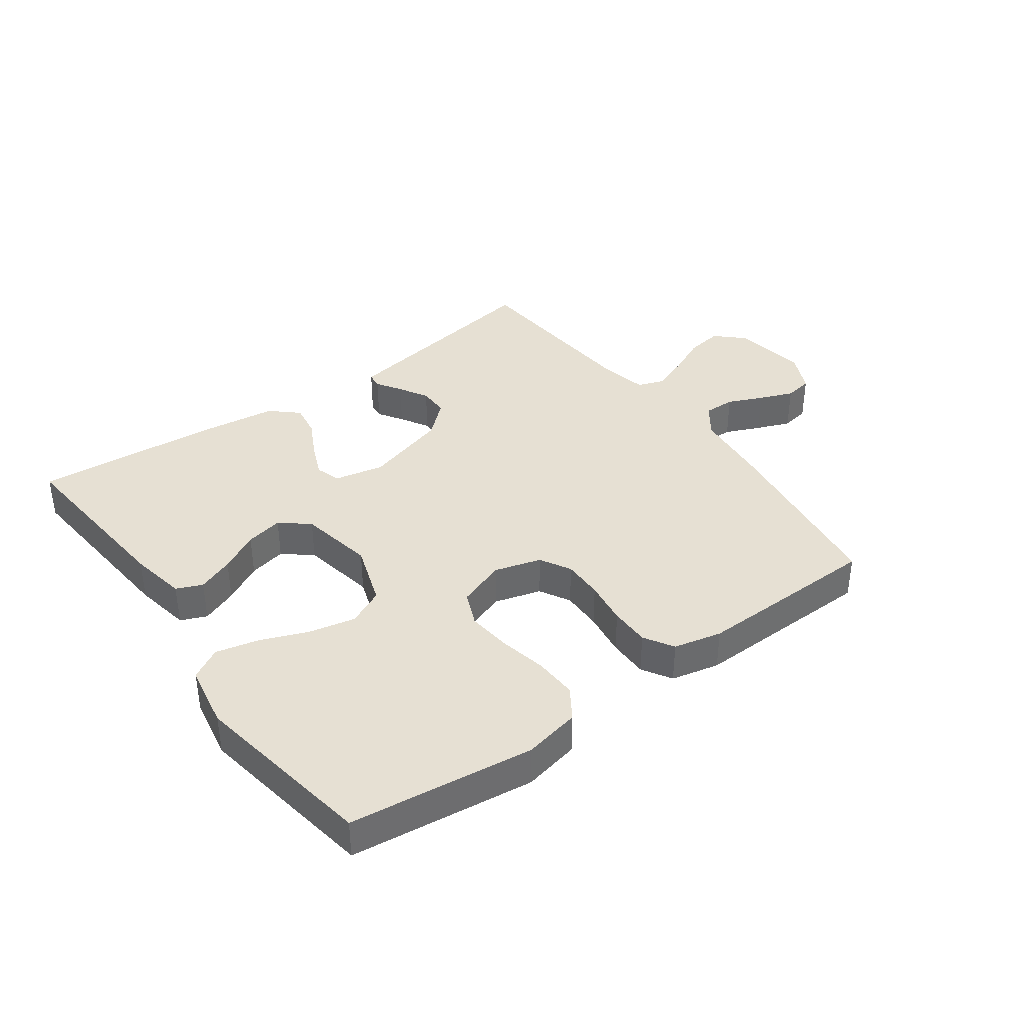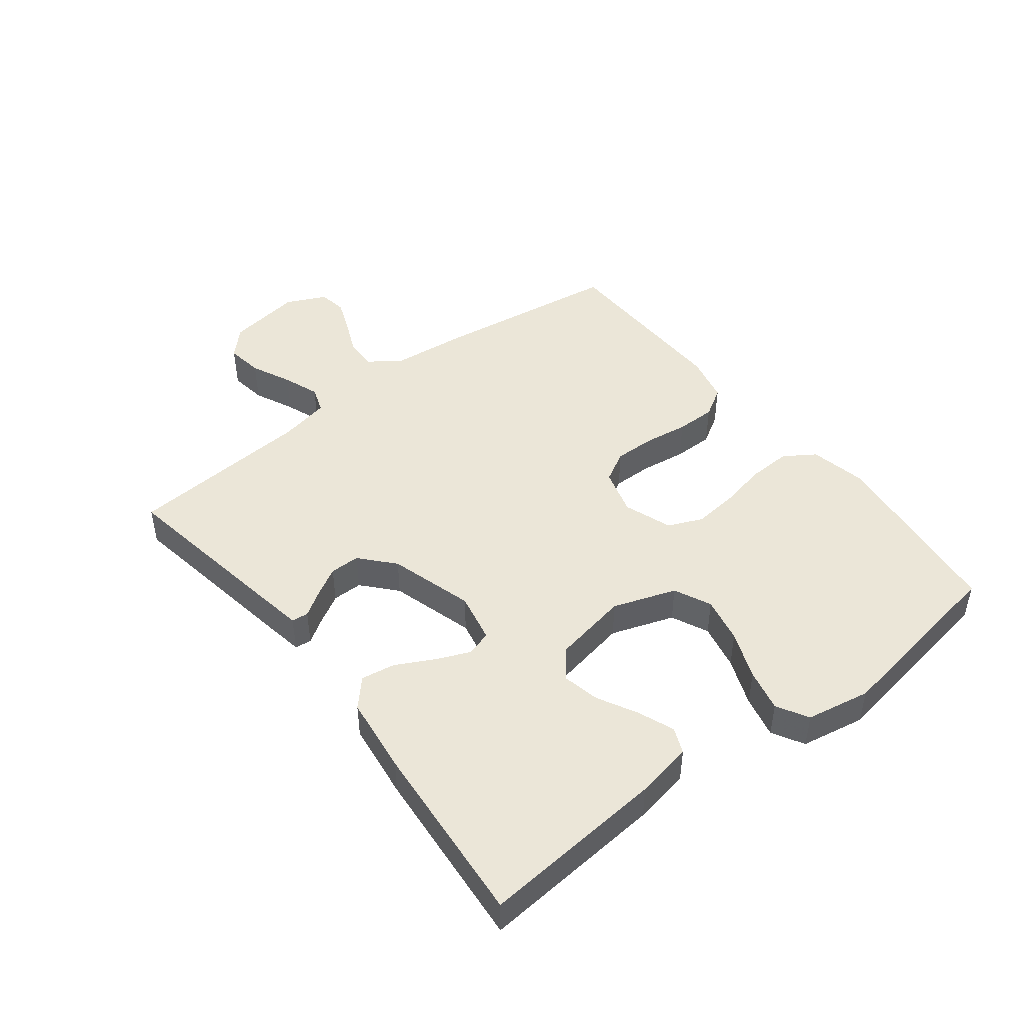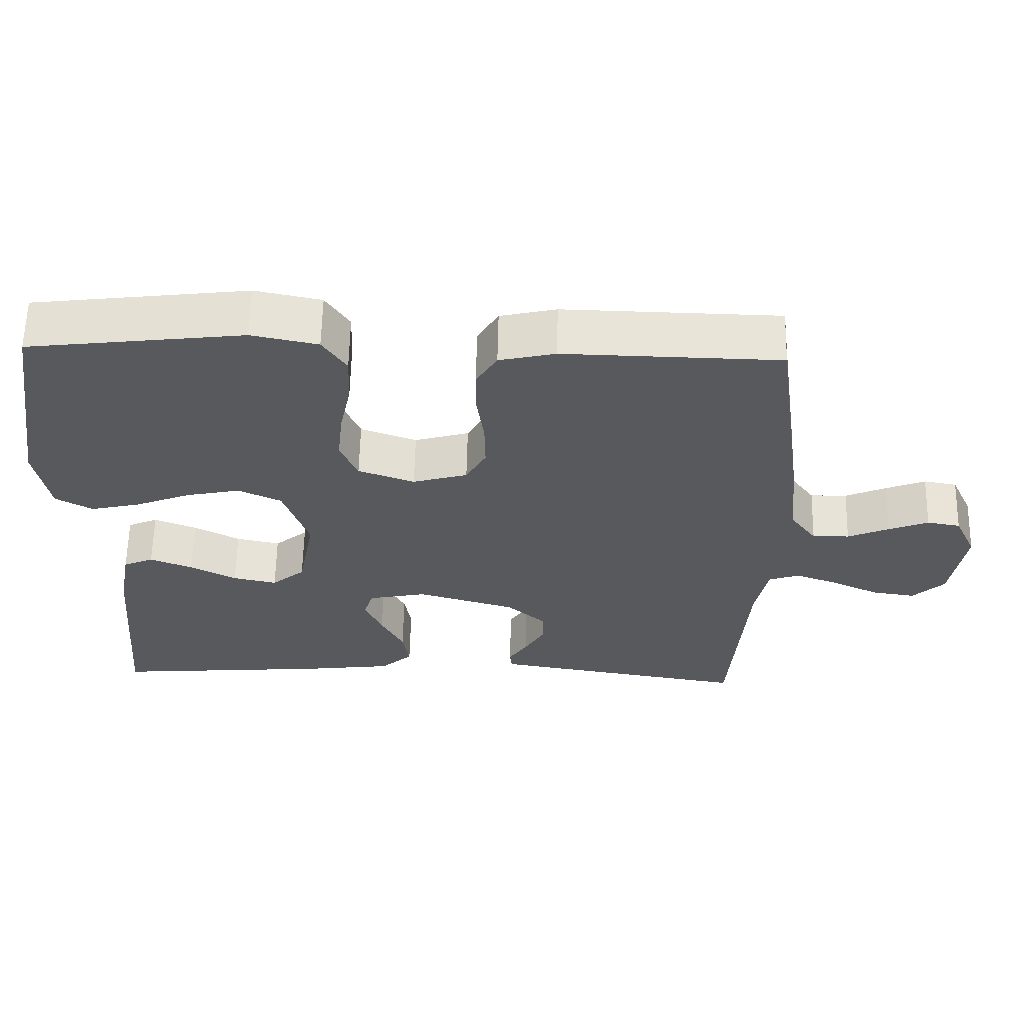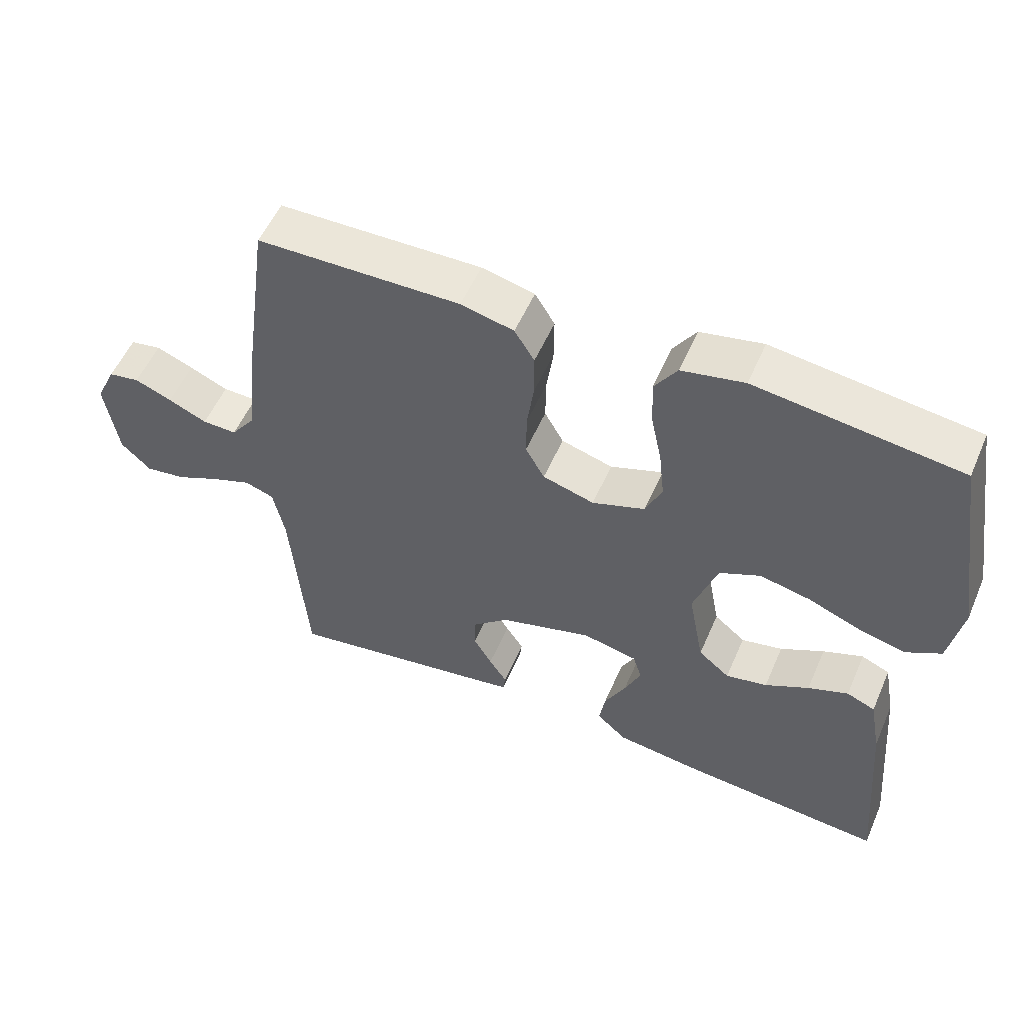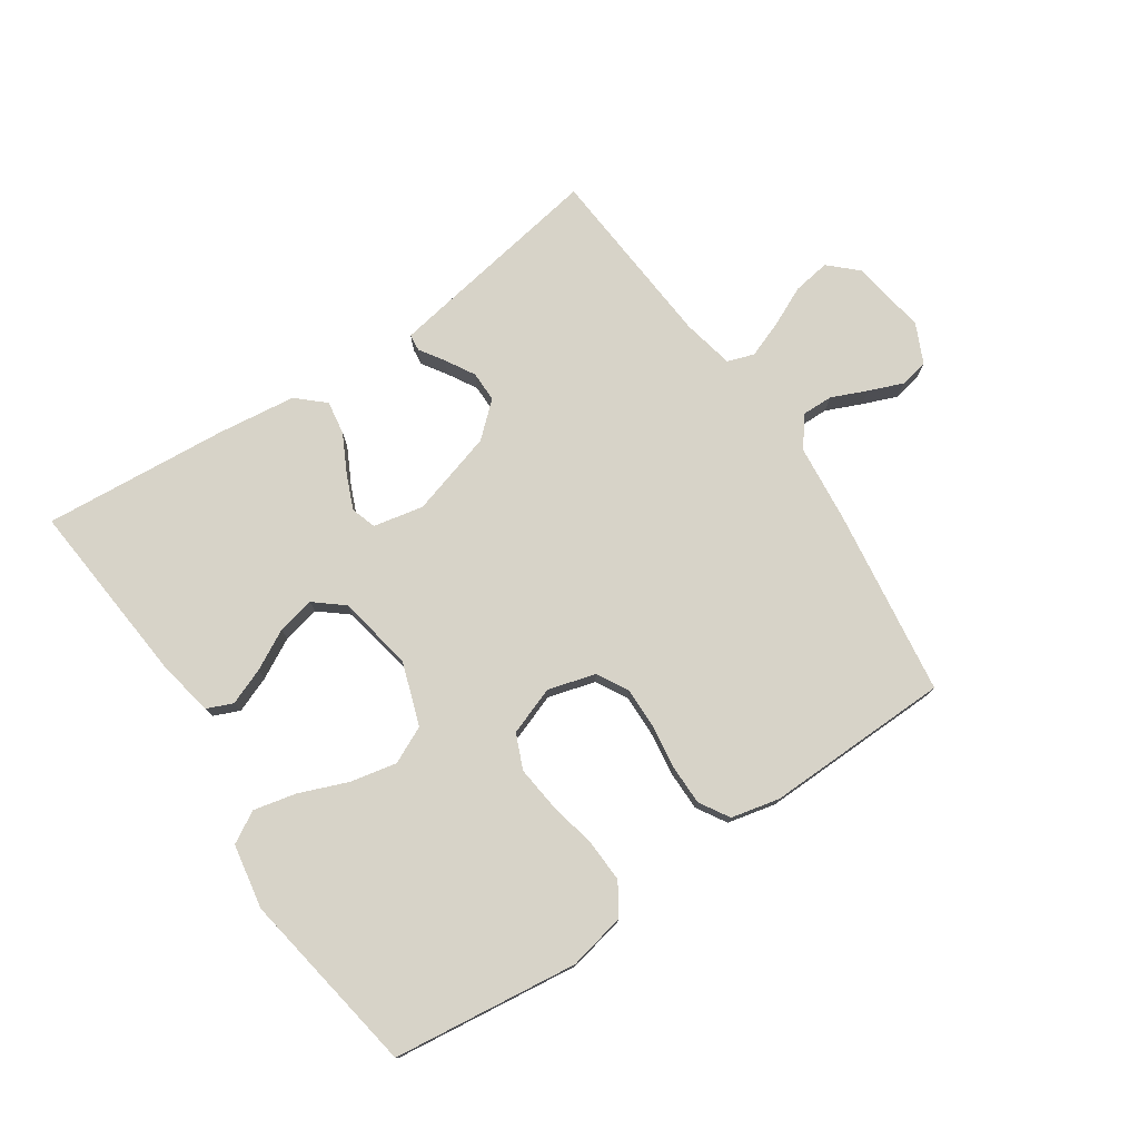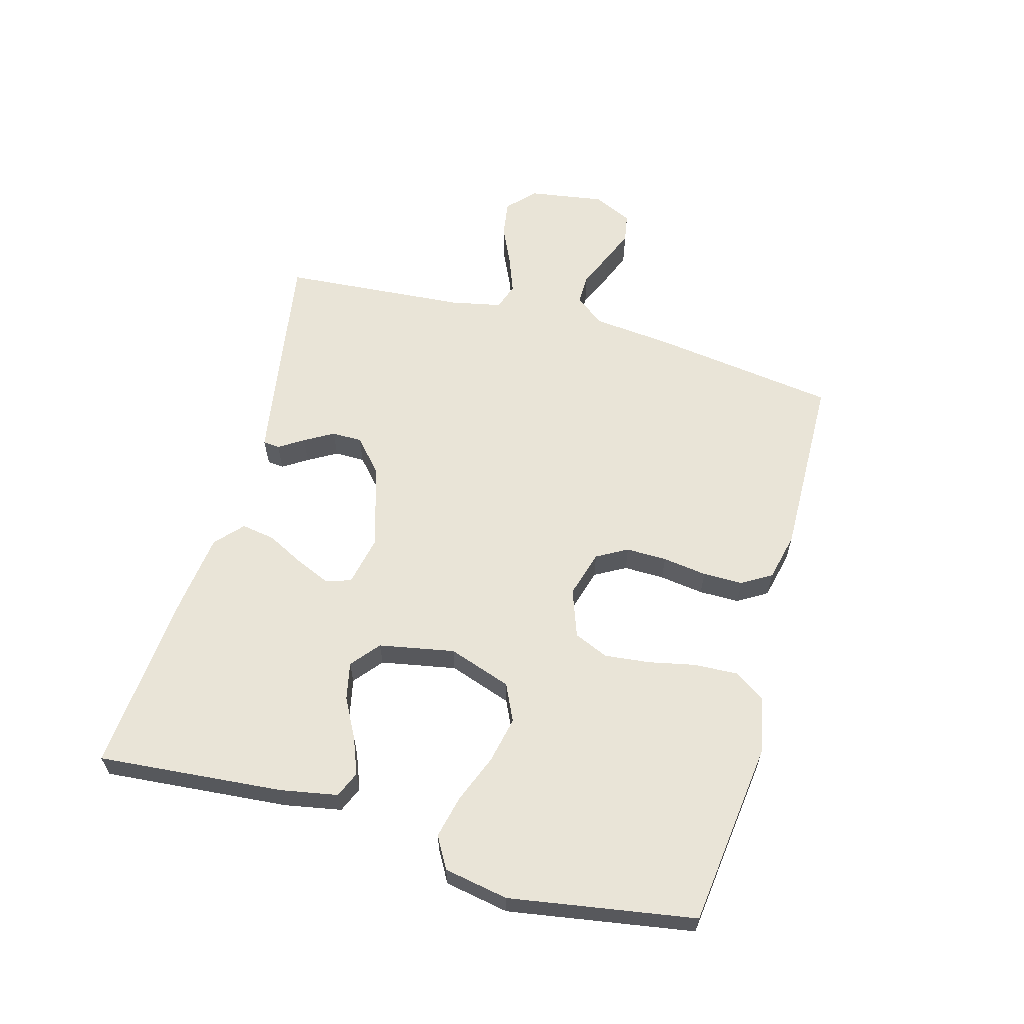
<metadata>
{"format":"obj","ext":"obj","renderer":"f3d","projection":"perspective","resolution":1024,"background":"white","views":[{"elev":38.4,"azim":-36.0,"up":"+Y"},{"elev":46.4,"azim":-127.8,"up":"+Y"},{"elev":60.8,"azim":1.2,"up":"+Z"},{"elev":54.7,"azim":-156.7,"up":"+Z"},{"elev":76.8,"azim":-34.1,"up":"+Y"},{"elev":61.1,"azim":-74.5,"up":"+Y"}]}
</metadata>
<code>
v -0.5 0.07 -0.5
v -0.474 0.07 -0.2
v -0.457 0.07 -0.108
v -0.415 0.07 -0.09
v -0.356 0.07 -0.113
v -0.292 0.07 -0.147
v -0.231 0.07 -0.16
v -0.185 0.07 -0.122
v -0.162 0.07 0
v -0.197 0.07 0.102
v -0.257 0.07 0.13
v -0.332 0.07 0.114
v -0.41 0.07 0.083
v -0.479 0.07 0.067
v -0.53 0.07 0.096
v -0.549 0.07 0.2
v -0.5 0.07 0.5
v -0.2 0.07 0.537
v -0.108 0.07 0.518
v -0.075 0.07 0.468
v -0.078 0.07 0.398
v -0.094 0.07 0.322
v -0.102 0.07 0.249
v -0.078 0.07 0.193
v 0 0.07 0.165
v 0.076 0.07 0.187
v 0.104 0.07 0.237
v 0.103 0.07 0.303
v 0.093 0.07 0.375
v 0.093 0.07 0.44
v 0.122 0.07 0.488
v 0.2 0.07 0.506
v 0.5 0.07 0.5
v 0.542 0.07 0.2
v 0.555 0.07 0.073
v 0.591 0.07 0.024
v 0.642 0.07 0.025
v 0.699 0.07 0.05
v 0.754 0.07 0.072
v 0.8 0.07 0.064
v 0.83 0.07 0
v 0.811 0.07 -0.122
v 0.767 0.07 -0.164
v 0.707 0.07 -0.155
v 0.642 0.07 -0.125
v 0.583 0.07 -0.103
v 0.54 0.07 -0.118
v 0.523 0.07 -0.2
v 0.5 0.07 -0.5
v 0.2 0.07 -0.451
v 0.141 0.07 -0.441
v 0.138 0.07 -0.414
v 0.164 0.07 -0.374
v 0.191 0.07 -0.327
v 0.191 0.07 -0.278
v 0.137 0.07 -0.23
v 0 0.07 -0.19
v -0.081 0.07 -0.207
v -0.094 0.07 -0.248
v -0.07 0.07 -0.304
v -0.039 0.07 -0.364
v -0.03 0.07 -0.419
v -0.074 0.07 -0.459
v -0.2 0.07 -0.475
v -0.5 0 -0.5
v -0.474 0 -0.2
v -0.457 0 -0.108
v -0.415 0 -0.09
v -0.356 0 -0.113
v -0.292 0 -0.147
v -0.231 0 -0.16
v -0.185 0 -0.122
v -0.162 0 0
v -0.197 0 0.102
v -0.257 0 0.13
v -0.332 0 0.114
v -0.41 0 0.083
v -0.479 0 0.067
v -0.53 0 0.096
v -0.549 0 0.2
v -0.5 0 0.5
v -0.2 0 0.537
v -0.108 0 0.518
v -0.075 0 0.468
v -0.078 0 0.398
v -0.094 0 0.322
v -0.102 0 0.249
v -0.078 0 0.193
v 0 0 0.165
v 0.076 0 0.187
v 0.104 0 0.237
v 0.103 0 0.303
v 0.093 0 0.375
v 0.093 0 0.44
v 0.122 0 0.488
v 0.2 0 0.506
v 0.5 0 0.5
v 0.542 0 0.2
v 0.555 0 0.073
v 0.591 0 0.024
v 0.642 0 0.025
v 0.699 0 0.05
v 0.754 0 0.072
v 0.8 0 0.064
v 0.83 0 0
v 0.811 0 -0.122
v 0.767 0 -0.164
v 0.707 0 -0.155
v 0.642 0 -0.125
v 0.583 0 -0.103
v 0.54 0 -0.118
v 0.523 0 -0.2
v 0.5 0 -0.5
v 0.2 0 -0.451
v 0.141 0 -0.441
v 0.138 0 -0.414
v 0.164 0 -0.374
v 0.191 0 -0.327
v 0.191 0 -0.278
v 0.137 0 -0.23
v 0 0 -0.19
v -0.081 0 -0.207
v -0.094 0 -0.248
v -0.07 0 -0.304
v -0.039 0 -0.364
v -0.03 0 -0.419
v -0.074 0 -0.459
v -0.2 0 -0.475
f 4 5 6
f 3 4 6
f 2 3 6
f 1 2 6
f 64 1 6
f 63 64 6
f 62 63 6
f 61 62 6
f 60 61 6
f 59 60 6 7
f 58 59 7 8
f 57 58 8 9
f 56 57 9 10
f 55 56 10
f 51 52 53
f 50 51 53
f 49 50 53
f 48 49 53
f 47 48 53 54
f 43 44 45
f 42 43 45
f 41 42 45
f 40 41 45
f 39 40 45
f 38 39 45
f 37 38 45
f 36 37 45 46
f 35 36 46 47
f 34 35 47
f 33 34 47
f 32 33 47
f 31 32 47
f 30 31 47
f 29 30 47
f 28 29 47
f 20 21 22
f 19 20 22
f 18 19 22
f 17 18 22
f 16 17 22
f 15 16 22
f 14 15 22
f 13 14 22
f 12 13 22
f 11 12 22 23
f 10 11 23 24
f 47 54 55
f 27 28 47 55
f 26 27 55
f 25 26 55 10
f 10 24 25
f 70 69 68
f 70 68 67
f 70 67 66
f 70 66 65
f 70 65 128
f 70 128 127
f 70 127 126
f 70 126 125
f 70 125 124
f 71 70 124 123
f 72 71 123 122
f 73 72 122 121
f 74 73 121 120
f 74 120 119
f 117 116 115
f 117 115 114
f 117 114 113
f 117 113 112
f 118 117 112 111
f 109 108 107
f 109 107 106
f 109 106 105
f 109 105 104
f 109 104 103
f 109 103 102
f 109 102 101
f 110 109 101 100
f 111 110 100 99
f 111 99 98
f 111 98 97
f 111 97 96
f 111 96 95
f 111 95 94
f 111 94 93
f 111 93 92
f 86 85 84
f 86 84 83
f 86 83 82
f 86 82 81
f 86 81 80
f 86 80 79
f 86 79 78
f 86 78 77
f 86 77 76
f 87 86 76 75
f 88 87 75 74
f 119 118 111
f 119 111 92 91
f 119 91 90
f 74 119 90 89
f 89 88 74
f 1 65 66 2
f 2 66 67 3
f 3 67 68 4
f 4 68 69 5
f 5 69 70 6
f 6 70 71 7
f 7 71 72 8
f 8 72 73 9
f 9 73 74 10
f 10 74 75 11
f 11 75 76 12
f 12 76 77 13
f 13 77 78 14
f 14 78 79 15
f 15 79 80 16
f 16 80 81 17
f 17 81 82 18
f 18 82 83 19
f 19 83 84 20
f 20 84 85 21
f 21 85 86 22
f 22 86 87 23
f 23 87 88 24
f 24 88 89 25
f 25 89 90 26
f 26 90 91 27
f 27 91 92 28
f 28 92 93 29
f 29 93 94 30
f 30 94 95 31
f 31 95 96 32
f 32 96 97 33
f 33 97 98 34
f 34 98 99 35
f 35 99 100 36
f 36 100 101 37
f 37 101 102 38
f 38 102 103 39
f 39 103 104 40
f 40 104 105 41
f 41 105 106 42
f 42 106 107 43
f 43 107 108 44
f 44 108 109 45
f 45 109 110 46
f 46 110 111 47
f 47 111 112 48
f 48 112 113 49
f 49 113 114 50
f 50 114 115 51
f 51 115 116 52
f 52 116 117 53
f 53 117 118 54
f 54 118 119 55
f 55 119 120 56
f 56 120 121 57
f 57 121 122 58
f 58 122 123 59
f 59 123 124 60
f 60 124 125 61
f 61 125 126 62
f 62 126 127 63
f 63 127 128 64
f 64 128 65 1

</code>
